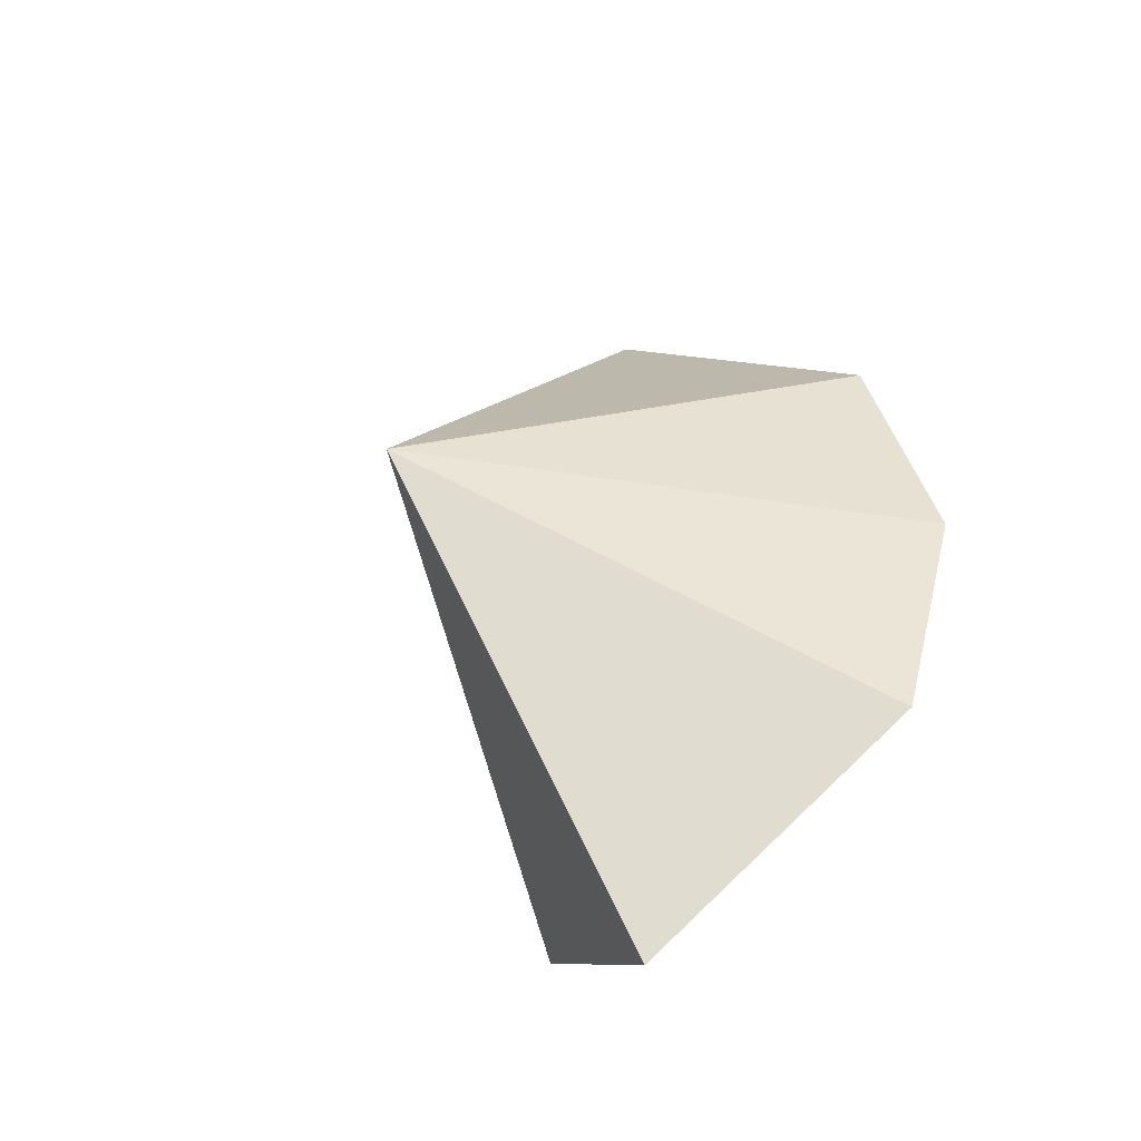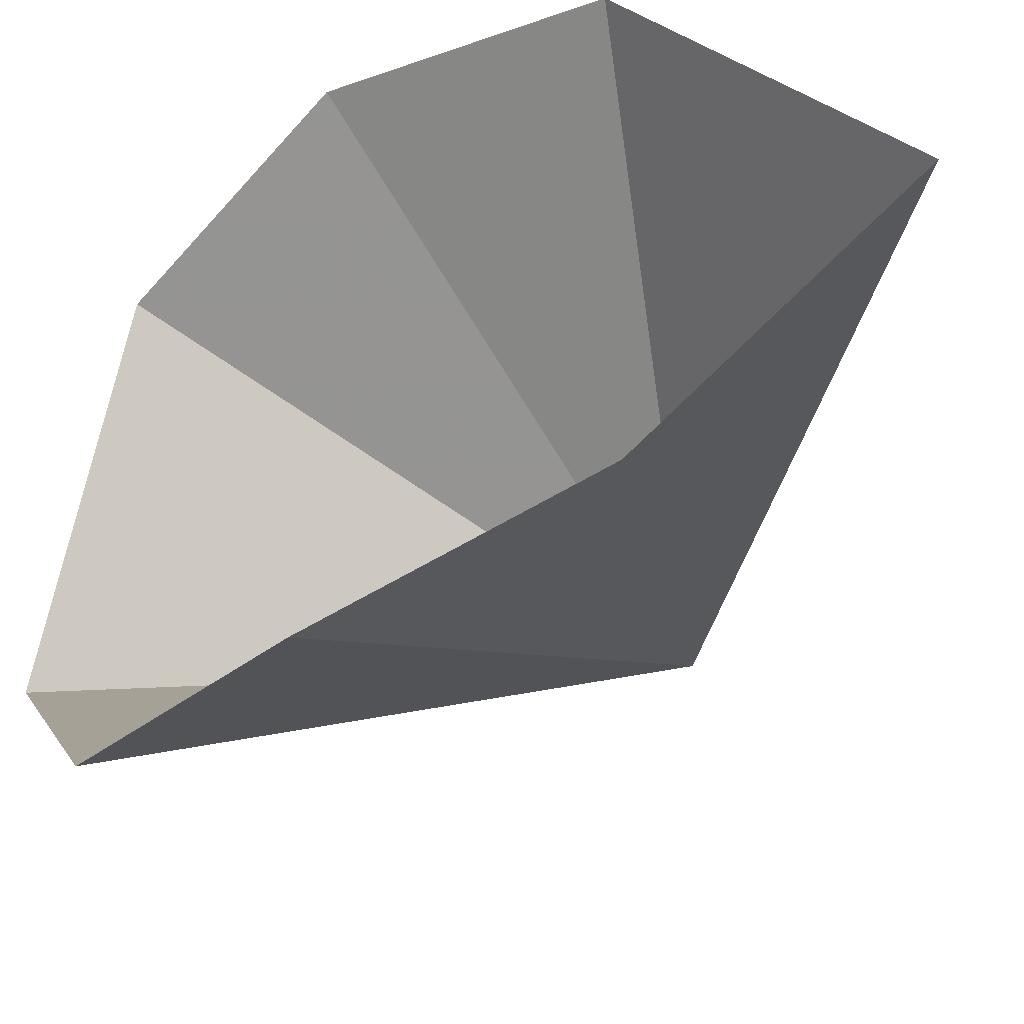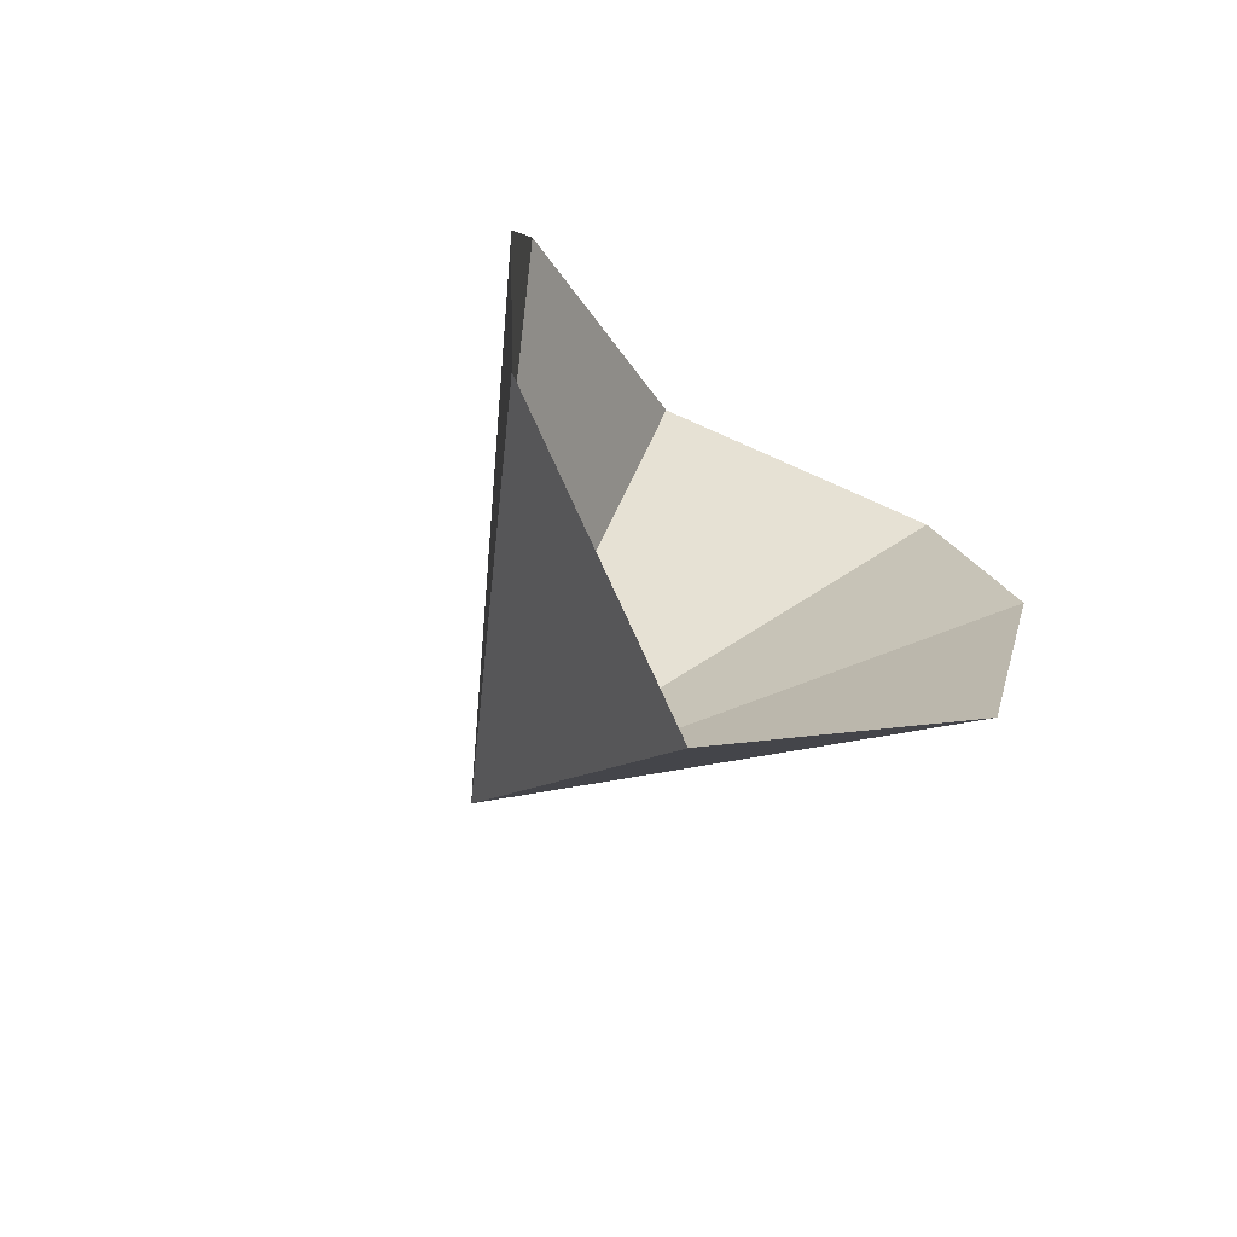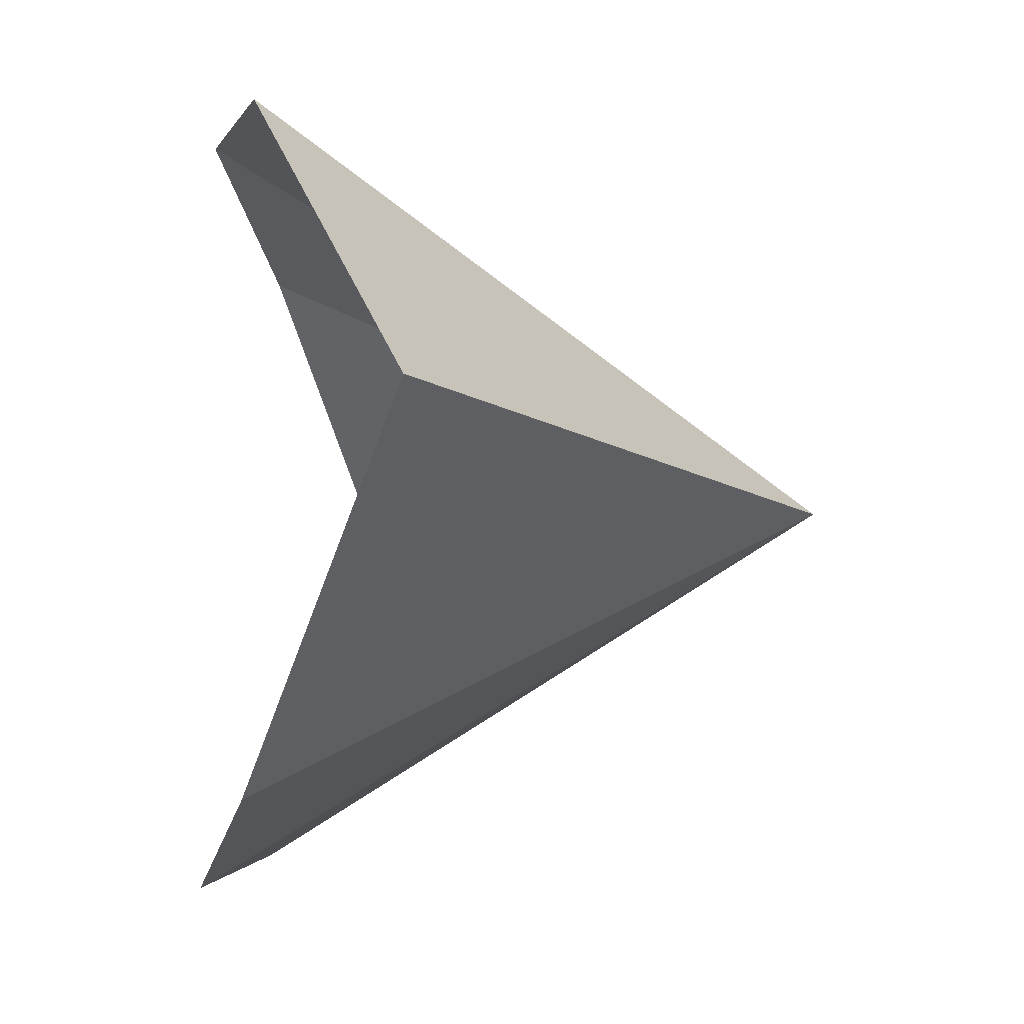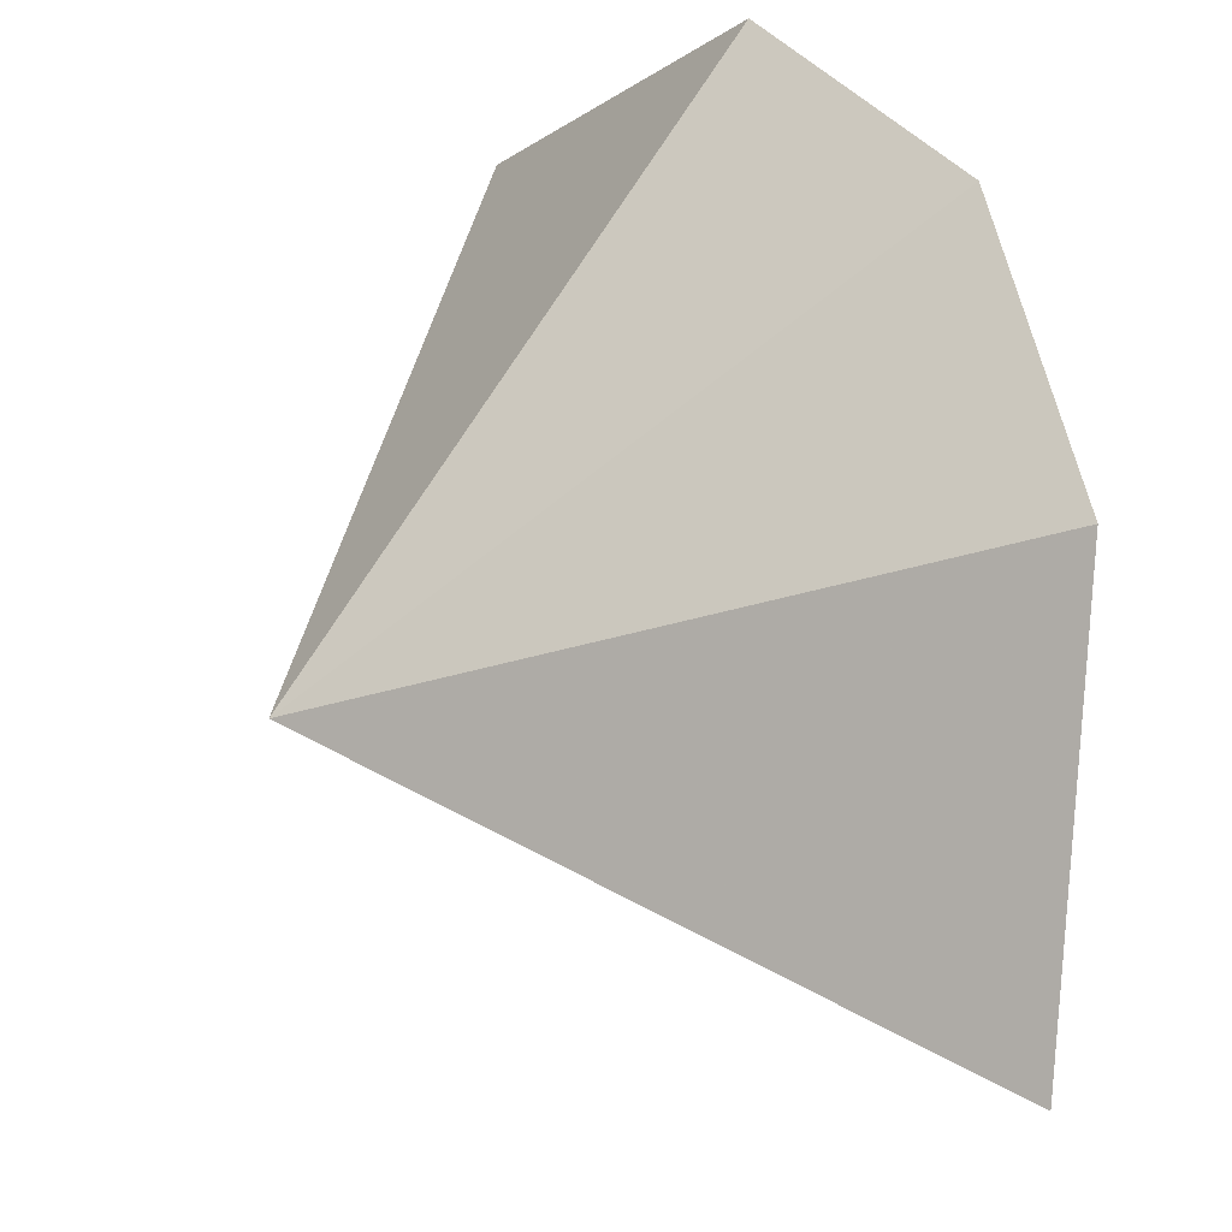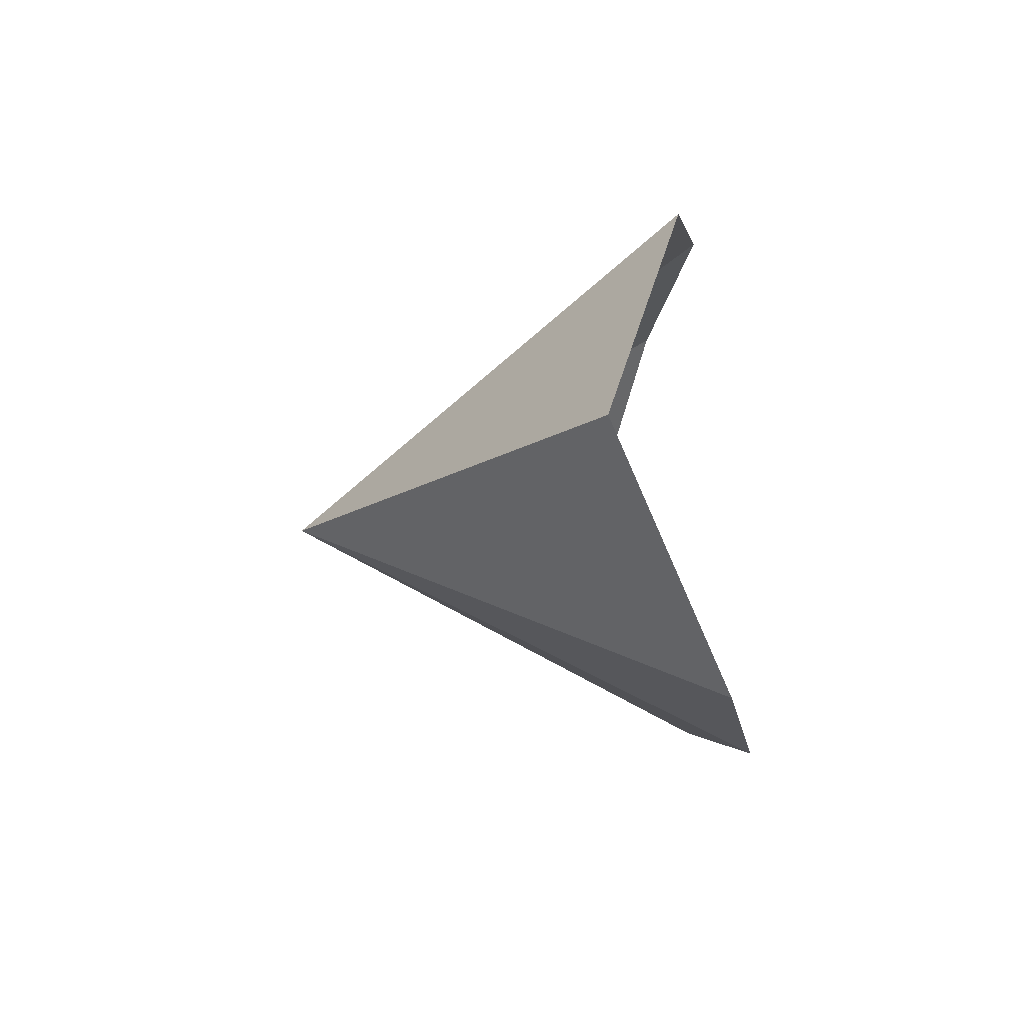
<metadata>
{"format":"obj","ext":"obj","renderer":"f3d","projection":"perspective","resolution":1024,"background":"white","views":[{"elev":-48.0,"azim":-41.6,"up":"+Y"},{"elev":-43.9,"azim":129.1,"up":"+Z"},{"elev":-69.0,"azim":53.4,"up":"+Y"},{"elev":-11.0,"azim":177.6,"up":"+Z"},{"elev":47.3,"azim":-21.9,"up":"+Z"},{"elev":79.8,"azim":-5.2,"up":"+Y"}]}
</metadata>
<code>
v 0 0 0
v 0.3827 0 0.2367
v 0.3483 -0.2015 0.2015
v 0.2619 -0.3659 -2.975e-20
v 0.3483 -0.2015 -0.2015
v 0.3827 3.849e-20 -0.2367
v 0.3483 0.2015 -0.2015
v 0.2619 0.3659 7.935e-20
v 0.3483 0.2015 0.2015
f 1 2 3
f 3 4 1
f 4 5 1
f 5 6 1
f 6 7 1
f 7 8 1
f 8 9 1
f 9 2 1

</code>
